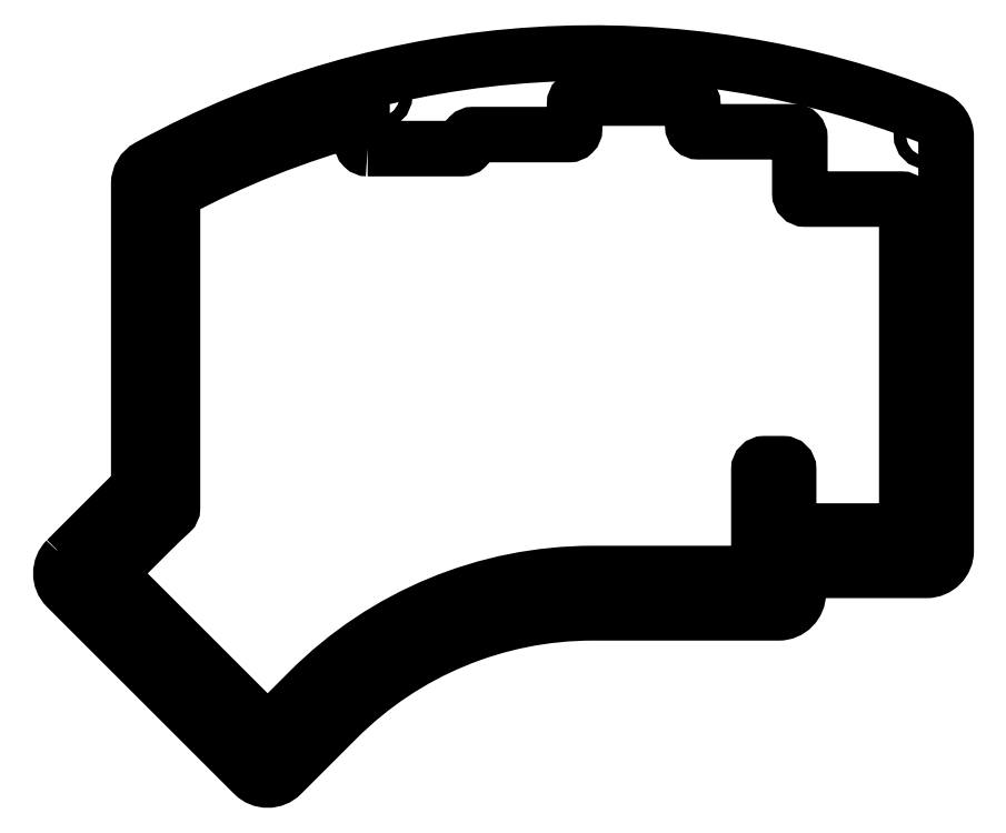
<metadata>
{"format":"dxf","ext":"dxf","renderer":"ezdxf+matplotlib","layout":"modelspace","background":"white","min_lineweight":24,"dpi":150}
</metadata>
<code>
0
SECTION
2
ENTITIES
0
LWPOLYLINE
8
0
90
41
70
1
43
0
10
-85.47
20
57.62
10
-68.67
20
57.62
42
0.4142
10
-67.67
20
58.63
10
-67.67
20
59.13
42
-0.4142
10
-66.67
20
60.12
10
-49.62
20
60.12
42
0.4142
10
-48.62
20
61.12
10
-48.62
20
65.62
42
-0.4142
10
-47.62
20
66.62
10
-28.57
20
66.62
42
-0.4142
10
-27.58
20
65.62
10
-27.58
20
61.62
42
0.4142
10
-26.58
20
60.62
10
-9.525
20
60.62
42
-0.4142
10
-8.525
20
59.62
10
-8.525
20
49.62
42
0.4142
10
-7.525
20
48.63
10
9.525
20
48.62
42
-0.4142
10
10.52
20
47.62
10
10.52
20
-9.525
42
-0.4142
10
9.525
20
-10.53
10
-9.525
20
-10.53
42
-0.4142
10
-10.53
20
-9.525
10
-10.52
20
0.475
42
0.4142
10
-11.52
20
1.475
10
-14.81
20
1.475
42
0.4142
10
-15.81
20
0.475
10
-15.81
20
-17.09
42
-0.4142
10
-16.81
20
-18.09
10
-45.39
20
-18.09
42
0.1989
10
-95.84
20
-38.99
10
-102.6
20
-45.73
42
-0.4142
10
-104
20
-45.73
10
-130.9
20
-18.79
42
-0.4142
10
-130.9
20
-17.37
10
-124.2
20
-10.64
42
-0.0113
10
-120.6
20
-7.157
42
0.2107
10
-120.2
20
-6.418
10
-120.2
20
49.83
42
-0.05761
10
-86.48
20
63.23
10
-86.48
20
58.63
42
0.4142
0
CIRCLE
8
0
10
-123.2
20
31.57
30
0
40
1.1
210
0
220
0
230
1
0
CIRCLE
8
0
10
-83.57
20
67.07
30
0
40
1.1
210
0
220
0
230
1
0
LWPOLYLINE
8
0
90
19
70
1
43
0
10
-139.1
20
-15.61
10
-129.1
20
-5.688
42
-0.007652
10
-126.5
20
-3.164
42
0.2069
10
-126.2
20
-2.435
10
-126.2
20
51.31
42
-0.2736
10
-124.4
20
54.38
42
-0.224
10
15.32
20
63.02
42
-0.3071
10
17.52
20
59.77
10
17.52
20
-14.03
42
-0.4142
10
14.02
20
-17.53
10
-5.311
20
-17.53
42
0.4142
10
-8.811
20
-21.03
10
-8.811
20
-21.59
42
-0.4142
10
-12.31
20
-25.09
10
-45.39
20
-25.09
42
0.1989
10
-90.89
20
-43.94
10
-100.8
20
-53.86
42
-0.4142
10
-105.8
20
-53.86
10
-139.1
20
-20.55
42
-0.4142
0
CIRCLE
8
0
10
-103.3
20
-51.16
30
0
40
1.1
210
0
220
0
230
1
0
CIRCLE
8
0
10
-136.4
20
-18.08
30
0
40
1.1
210
0
220
0
230
1
0
CIRCLE
8
0
10
-123.2
20
-4.226
30
0
40
1.1
210
0
220
0
230
1
0
CIRCLE
8
0
10
-112
20
57.25
30
0
40
1.1
210
0
220
0
230
1
0
CIRCLE
8
0
10
14.22
20
60.02
30
0
40
1.1
210
0
220
0
230
1
0
CIRCLE
8
0
10
13.82
20
-13.87
30
0
40
1.1
210
0
220
0
230
1
0
ENDSEC
0
EOF

</code>
